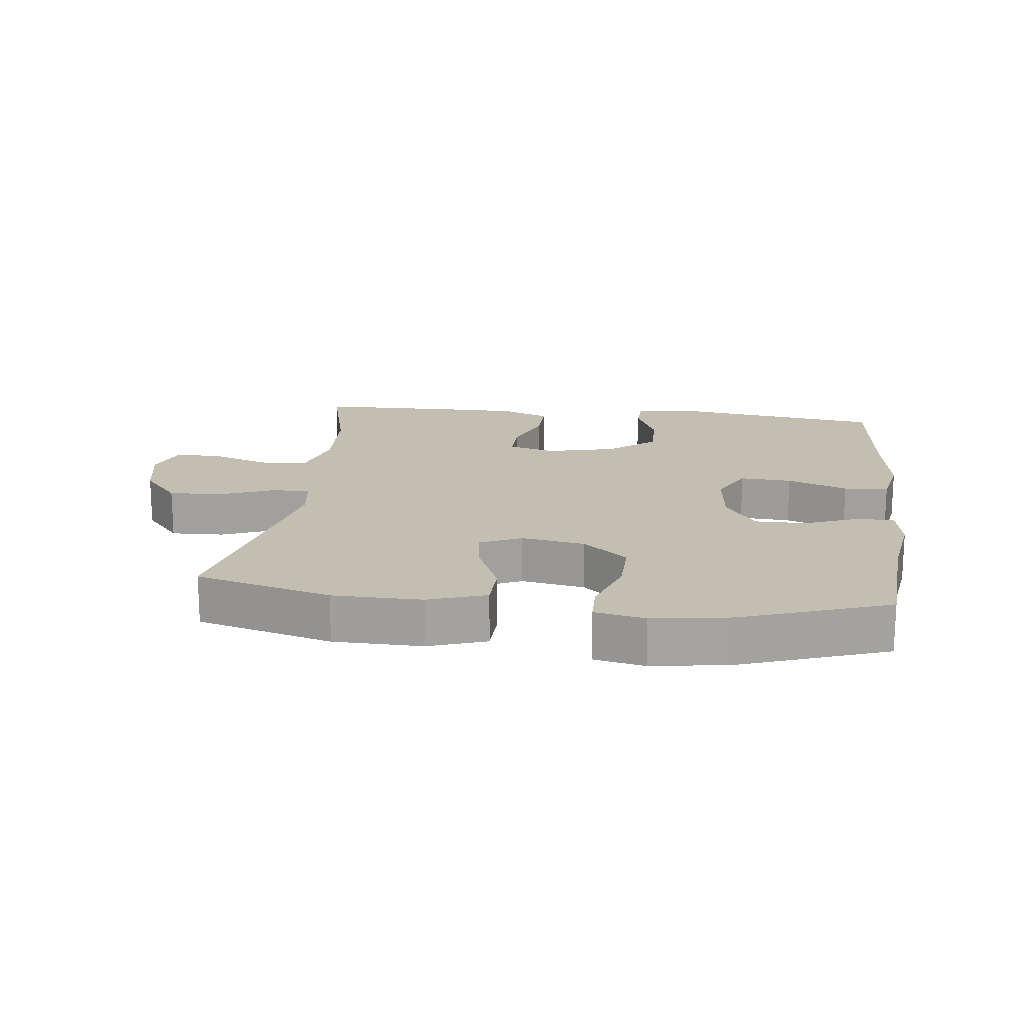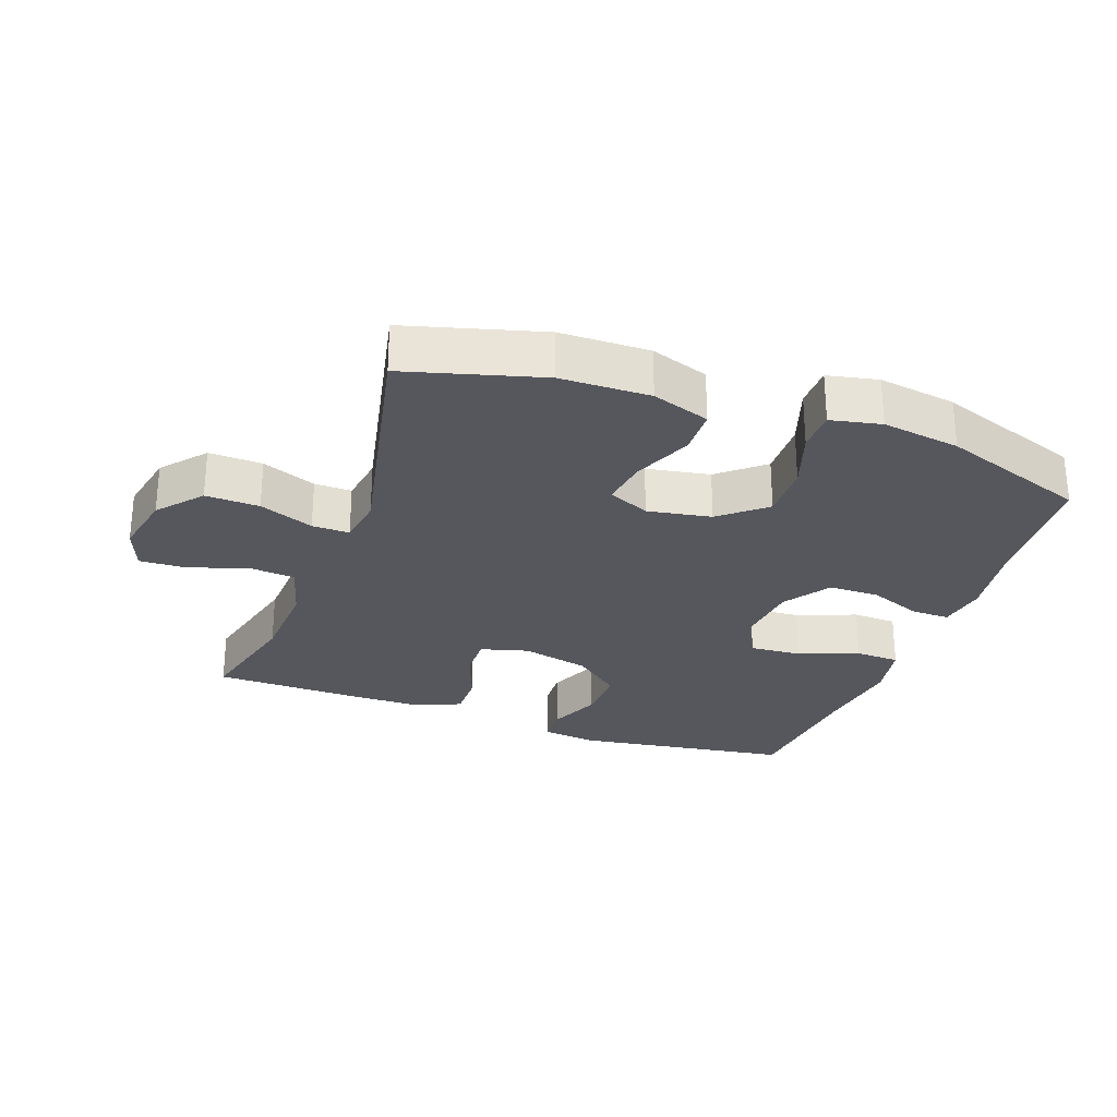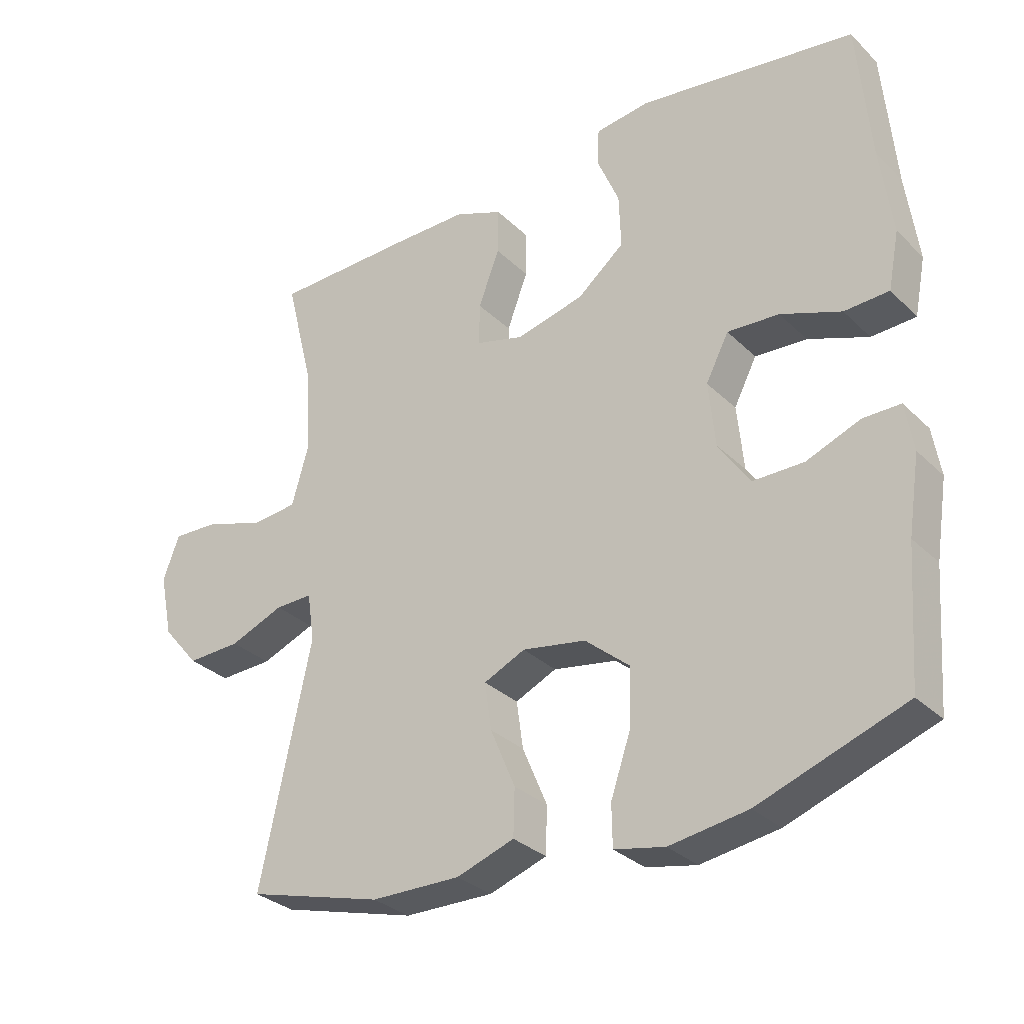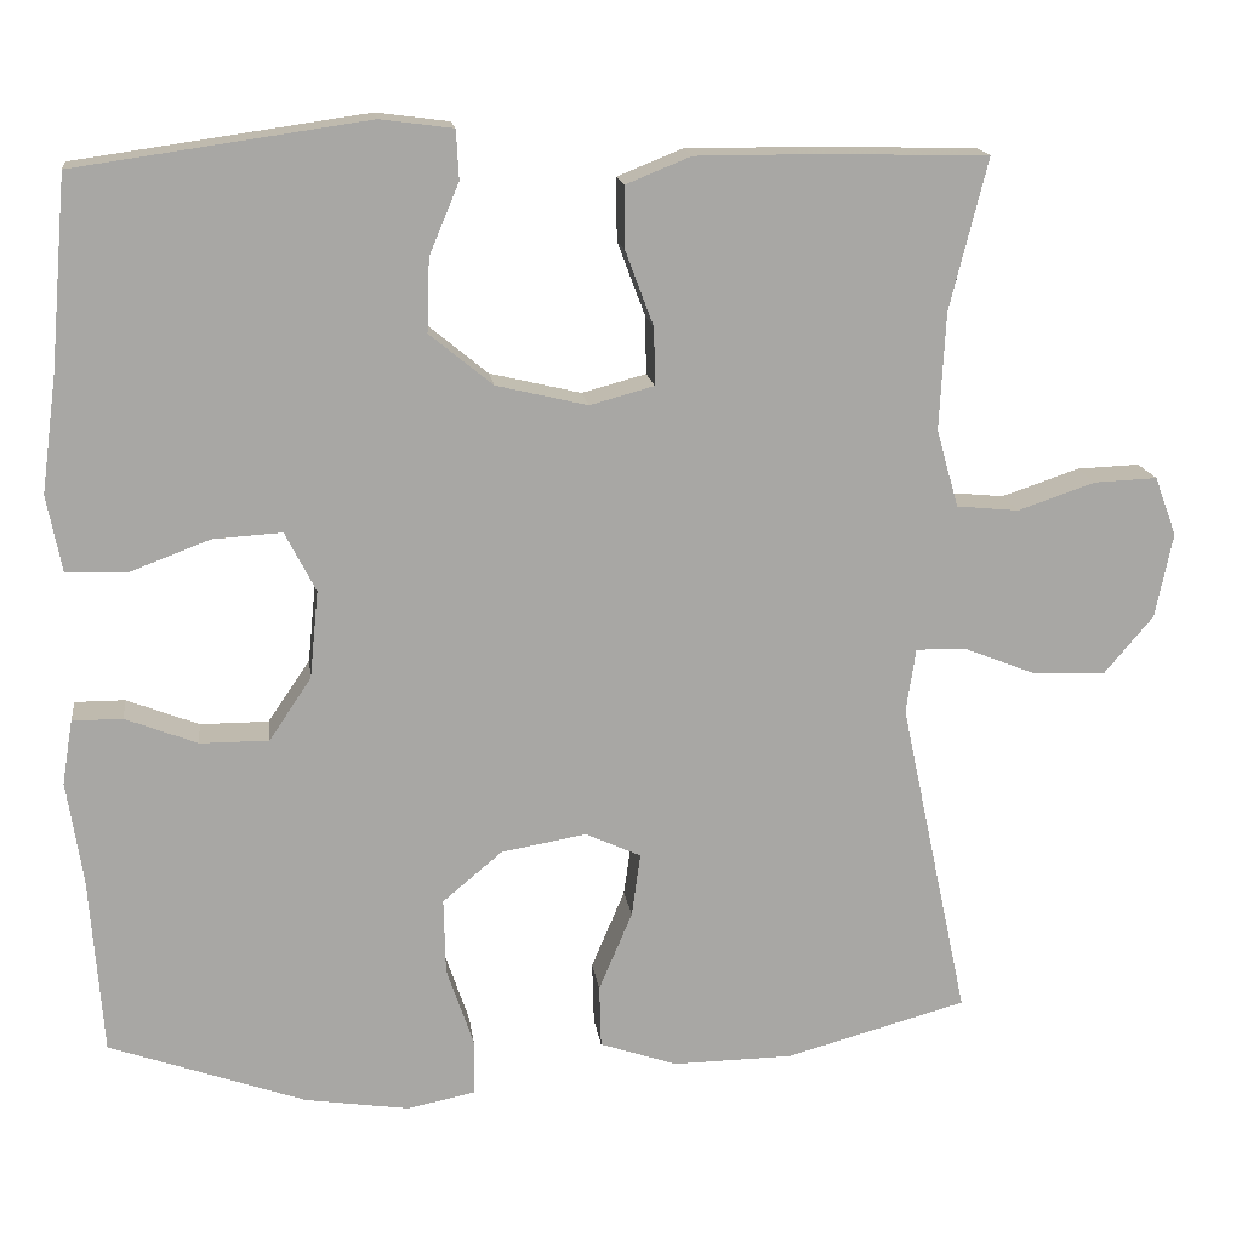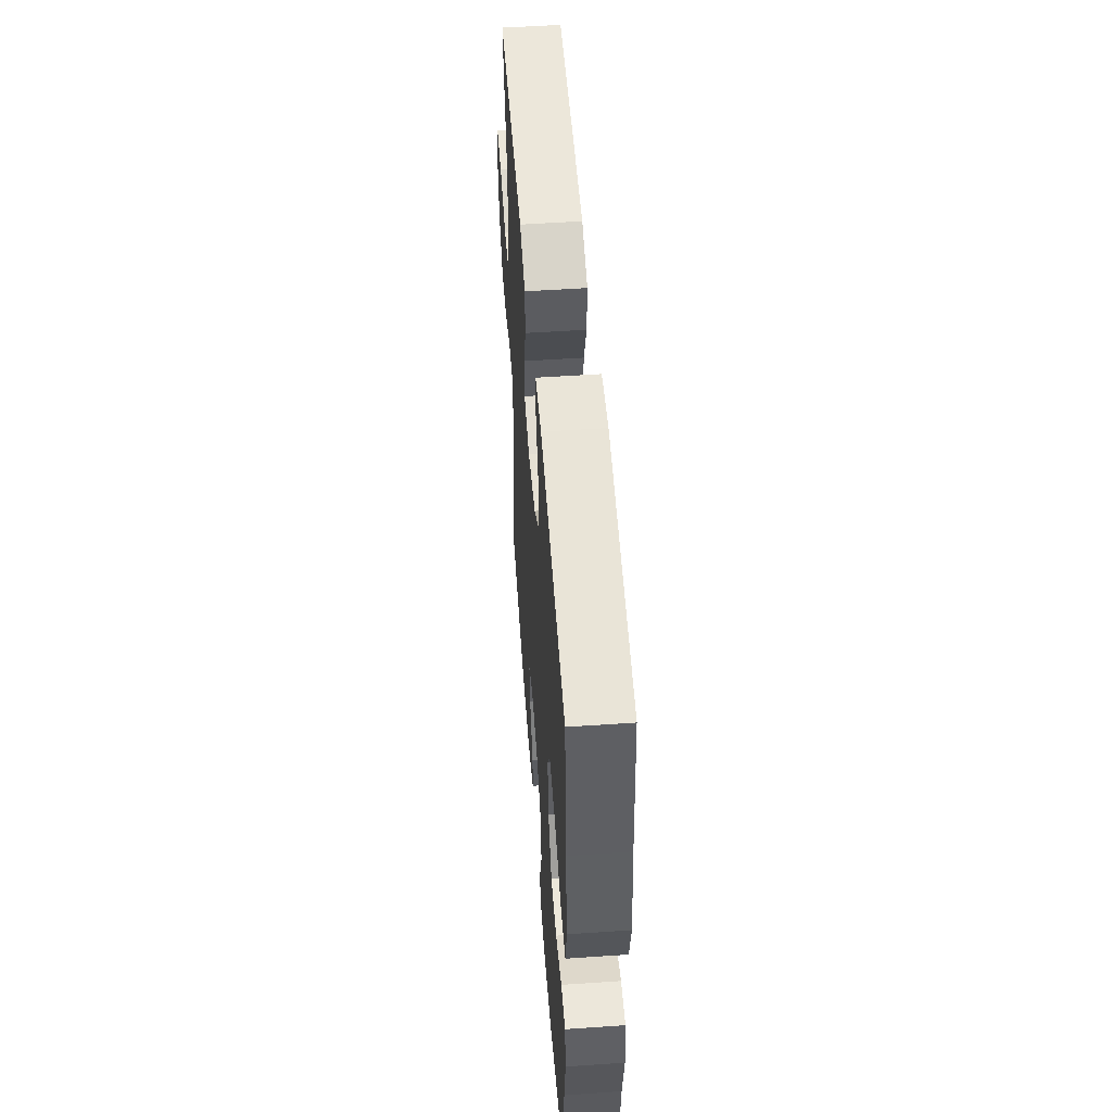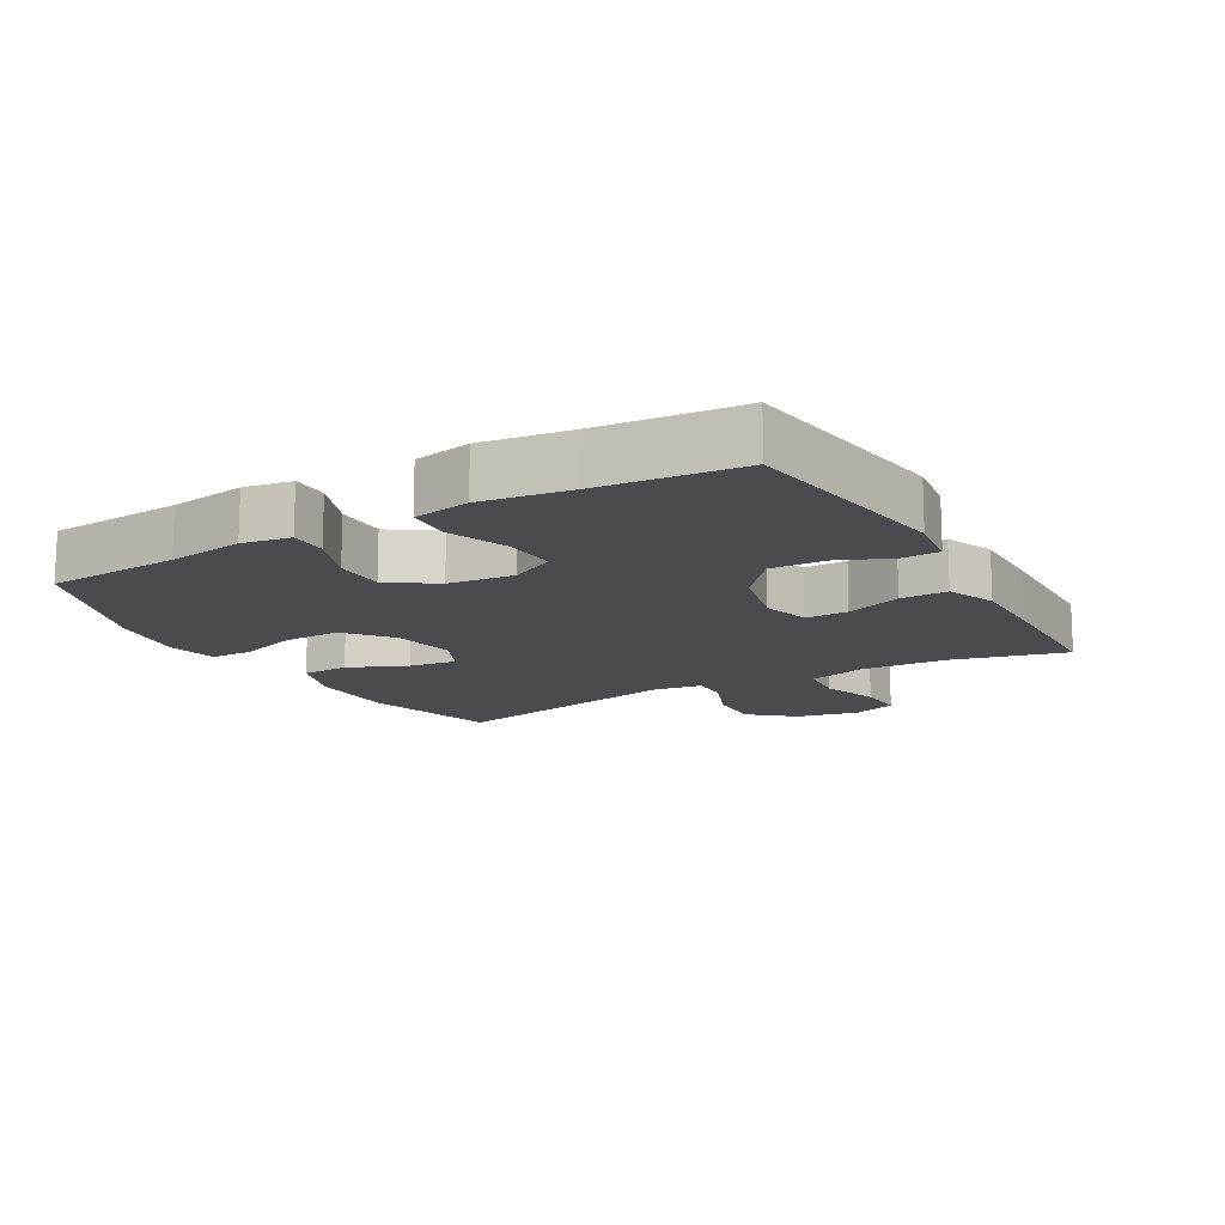
<metadata>
{"format":"obj","ext":"obj","renderer":"f3d","projection":"perspective","resolution":1024,"background":"white","views":[{"elev":17.4,"azim":-173.2,"up":"+Y"},{"elev":-27.6,"azim":160.2,"up":"+Y"},{"elev":-30.9,"azim":-143.5,"up":"+Z"},{"elev":15.8,"azim":-7.4,"up":"+Z"},{"elev":53.3,"azim":-94.2,"up":"+Z"},{"elev":-14.3,"azim":-60.4,"up":"+Y"}]}
</metadata>
<code>
v 0.5 0.07 0.5
v 0.457 0.07 0.328
v 0.45 0.07 0.195
v 0.475 0.07 0.106
v 0.546 0.07 0.099
v 0.634 0.07 0.129
v 0.706 0.07 0.132
v 0.731 0.07 0.065
v 0.711 0.07 -0.032
v 0.655 0.07 -0.098
v 0.573 0.07 -0.095
v 0.49 0.07 -0.062
v 0.433 0.07 -0.061
v 0.422 0.07 -0.135
v 0.5 0.07 -0.5
v 0.293 0.07 -0.557
v 0.157 0.07 -0.559
v 0.069 0.07 -0.529
v 0.067 0.07 -0.458
v 0.105 0.07 -0.368
v 0.115 0.07 -0.296
v 0.052 0.07 -0.267
v -0.045 0.07 -0.284
v -0.113 0.07 -0.341
v -0.111 0.07 -0.427
v -0.08 0.07 -0.518
v -0.081 0.07 -0.581
v -0.158 0.07 -0.597
v -0.277 0.07 -0.579
v -0.5 0.07 -0.5
v -0.515 0.07 -0.296
v -0.533 0.07 -0.18
v -0.521 0.07 -0.107
v -0.464 0.07 -0.107
v -0.382 0.07 -0.139
v -0.304 0.07 -0.139
v -0.256 0.07 -0.068
v -0.246 0.07 0.032
v -0.281 0.07 0.1
v -0.36 0.07 0.095
v -0.452 0.07 0.06
v -0.52 0.07 0.063
v -0.537 0.07 0.15
v -0.519 0.07 0.285
v -0.5 0.07 0.5
v -0.168 0.07 0.548
v -0.085 0.07 0.537
v -0.082 0.07 0.481
v -0.116 0.07 0.4
v -0.119 0.07 0.317
v -0.047 0.07 0.258
v 0.057 0.07 0.233
v 0.13 0.07 0.253
v 0.129 0.07 0.318
v 0.097 0.07 0.403
v 0.096 0.07 0.474
v 0.17 0.07 0.504
v 0.287 0.07 0.504
v 0.5 0 0.5
v 0.457 0 0.328
v 0.45 0 0.195
v 0.475 0 0.106
v 0.546 0 0.099
v 0.634 0 0.129
v 0.706 0 0.132
v 0.731 0 0.065
v 0.711 0 -0.032
v 0.655 0 -0.098
v 0.573 0 -0.095
v 0.49 0 -0.062
v 0.433 0 -0.061
v 0.422 0 -0.135
v 0.5 0 -0.5
v 0.293 0 -0.557
v 0.157 0 -0.559
v 0.069 0 -0.529
v 0.067 0 -0.458
v 0.105 0 -0.368
v 0.115 0 -0.296
v 0.052 0 -0.267
v -0.045 0 -0.284
v -0.113 0 -0.341
v -0.111 0 -0.427
v -0.08 0 -0.518
v -0.081 0 -0.581
v -0.158 0 -0.597
v -0.277 0 -0.579
v -0.5 0 -0.5
v -0.515 0 -0.296
v -0.533 0 -0.18
v -0.521 0 -0.107
v -0.464 0 -0.107
v -0.382 0 -0.139
v -0.304 0 -0.139
v -0.256 0 -0.068
v -0.246 0 0.032
v -0.281 0 0.1
v -0.36 0 0.095
v -0.452 0 0.06
v -0.52 0 0.063
v -0.537 0 0.15
v -0.519 0 0.285
v -0.5 0 0.5
v -0.168 0 0.548
v -0.085 0 0.537
v -0.082 0 0.481
v -0.116 0 0.4
v -0.119 0 0.317
v -0.047 0 0.258
v 0.057 0 0.233
v 0.13 0 0.253
v 0.129 0 0.318
v 0.097 0 0.403
v 0.096 0 0.474
v 0.17 0 0.504
v 0.287 0 0.504
f 58 1 2
f 57 58 2
f 56 57 2
f 55 56 2
f 54 55 2
f 53 54 2 3
f 52 53 3 4
f 51 52 4
f 47 48 49
f 46 47 49
f 45 46 49
f 44 45 49
f 44 49 50
f 43 44 50
f 42 43 50
f 41 42 50
f 40 41 50
f 39 40 50 51
f 33 34 35
f 32 33 35
f 31 32 35
f 31 35 36
f 30 31 36
f 29 30 36
f 28 29 36
f 27 28 36
f 26 27 36
f 25 26 36
f 24 25 36 37
f 18 19 20
f 17 18 20
f 16 17 20
f 15 16 20
f 14 15 20
f 13 14 20 21
f 10 11 12
f 9 10 12
f 8 9 12
f 7 8 12
f 6 7 12
f 5 6 12
f 4 5 12 13
f 13 21 22
f 4 13 22
f 51 4 22
f 39 51 22
f 38 39 22
f 38 22 23
f 23 24 37 38
f 60 59 116
f 60 116 115
f 60 115 114
f 60 114 113
f 60 113 112
f 61 60 112 111
f 62 61 111 110
f 62 110 109
f 107 106 105
f 107 105 104
f 107 104 103
f 107 103 102
f 108 107 102
f 108 102 101
f 108 101 100
f 108 100 99
f 108 99 98
f 109 108 98 97
f 93 92 91
f 93 91 90
f 93 90 89
f 94 93 89
f 94 89 88
f 94 88 87
f 94 87 86
f 94 86 85
f 94 85 84
f 94 84 83
f 95 94 83 82
f 78 77 76
f 78 76 75
f 78 75 74
f 78 74 73
f 78 73 72
f 79 78 72 71
f 70 69 68
f 70 68 67
f 70 67 66
f 70 66 65
f 70 65 64
f 70 64 63
f 71 70 63 62
f 80 79 71
f 80 71 62
f 80 62 109
f 80 109 97
f 80 97 96
f 81 80 96
f 96 95 82 81
f 1 59 60 2
f 2 60 61 3
f 3 61 62 4
f 4 62 63 5
f 5 63 64 6
f 6 64 65 7
f 7 65 66 8
f 8 66 67 9
f 9 67 68 10
f 10 68 69 11
f 11 69 70 12
f 12 70 71 13
f 13 71 72 14
f 14 72 73 15
f 15 73 74 16
f 16 74 75 17
f 17 75 76 18
f 18 76 77 19
f 19 77 78 20
f 20 78 79 21
f 21 79 80 22
f 22 80 81 23
f 23 81 82 24
f 24 82 83 25
f 25 83 84 26
f 26 84 85 27
f 27 85 86 28
f 28 86 87 29
f 29 87 88 30
f 30 88 89 31
f 31 89 90 32
f 32 90 91 33
f 33 91 92 34
f 34 92 93 35
f 35 93 94 36
f 36 94 95 37
f 37 95 96 38
f 38 96 97 39
f 39 97 98 40
f 40 98 99 41
f 41 99 100 42
f 42 100 101 43
f 43 101 102 44
f 44 102 103 45
f 45 103 104 46
f 46 104 105 47
f 47 105 106 48
f 48 106 107 49
f 49 107 108 50
f 50 108 109 51
f 51 109 110 52
f 52 110 111 53
f 53 111 112 54
f 54 112 113 55
f 55 113 114 56
f 56 114 115 57
f 57 115 116 58
f 58 116 59 1

</code>
